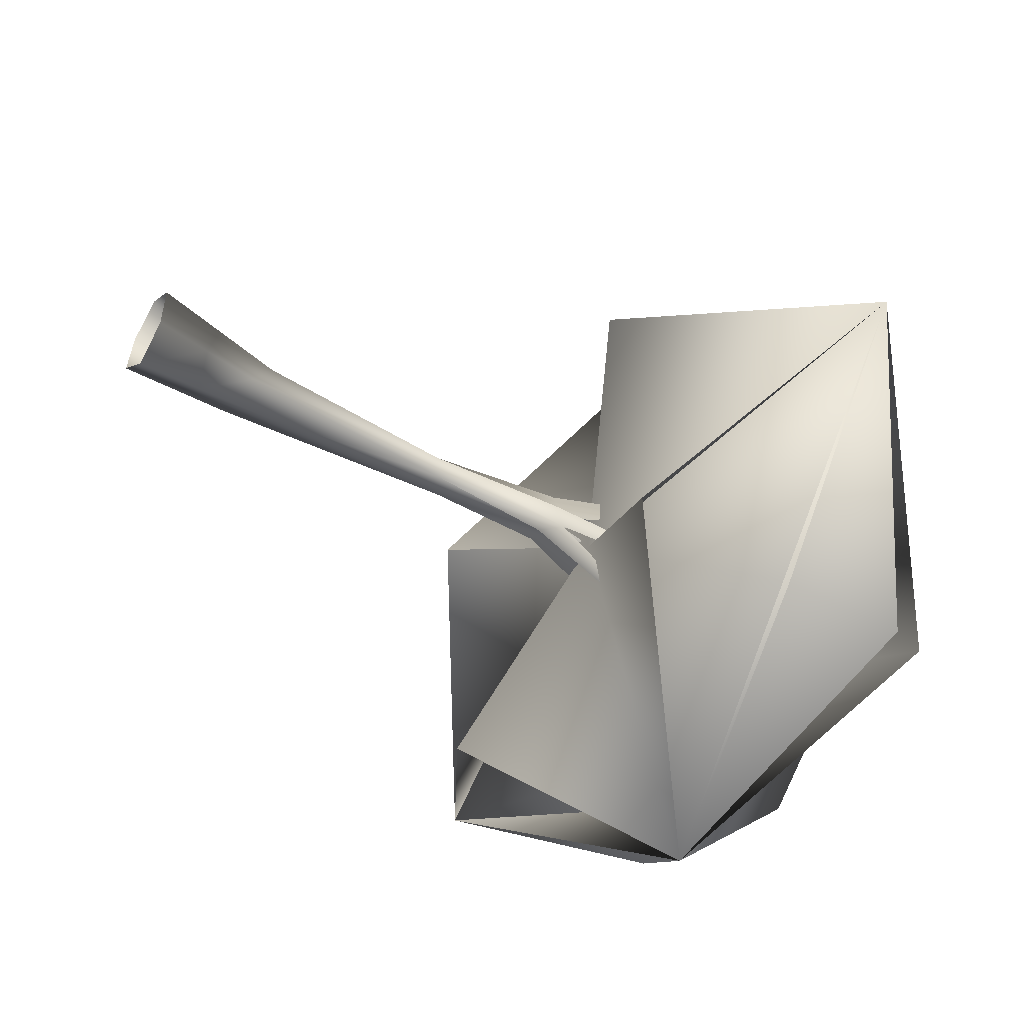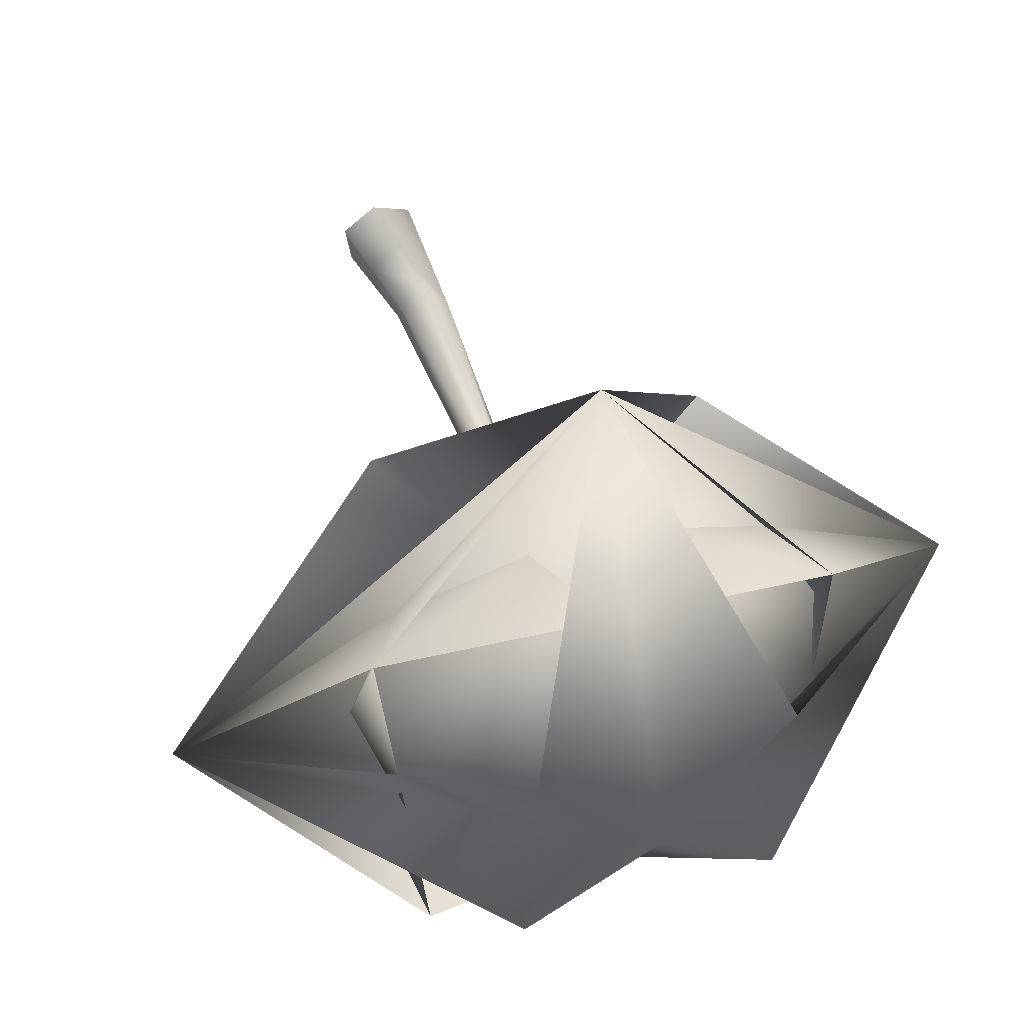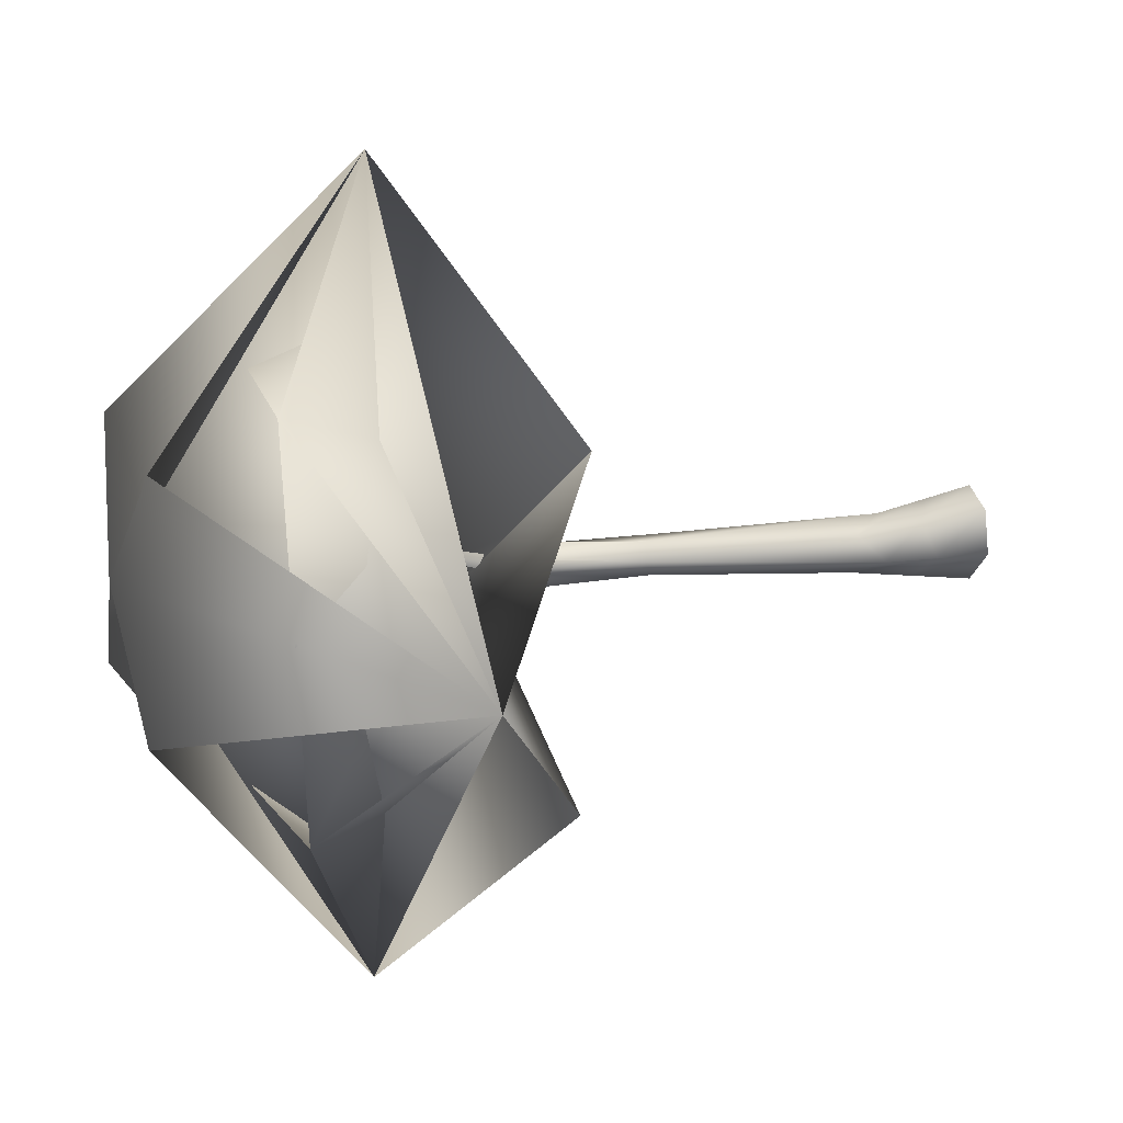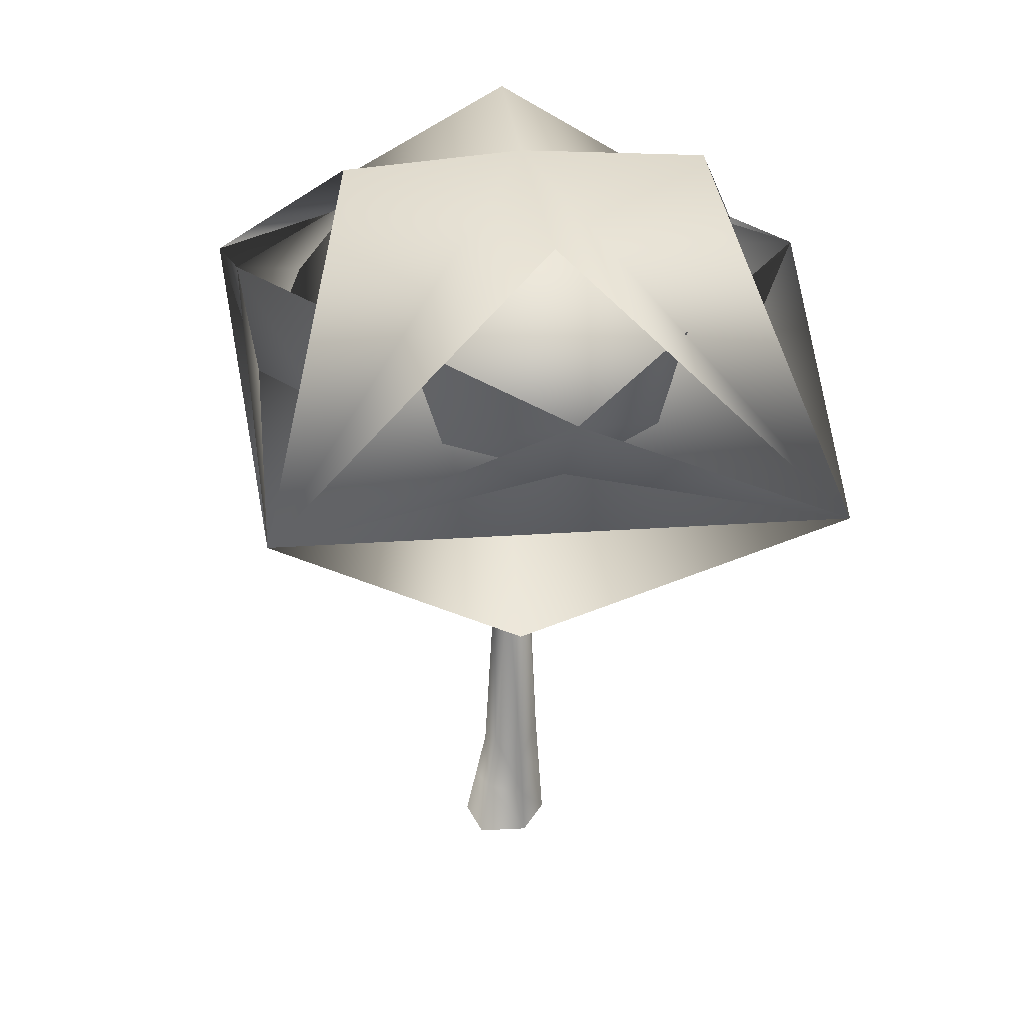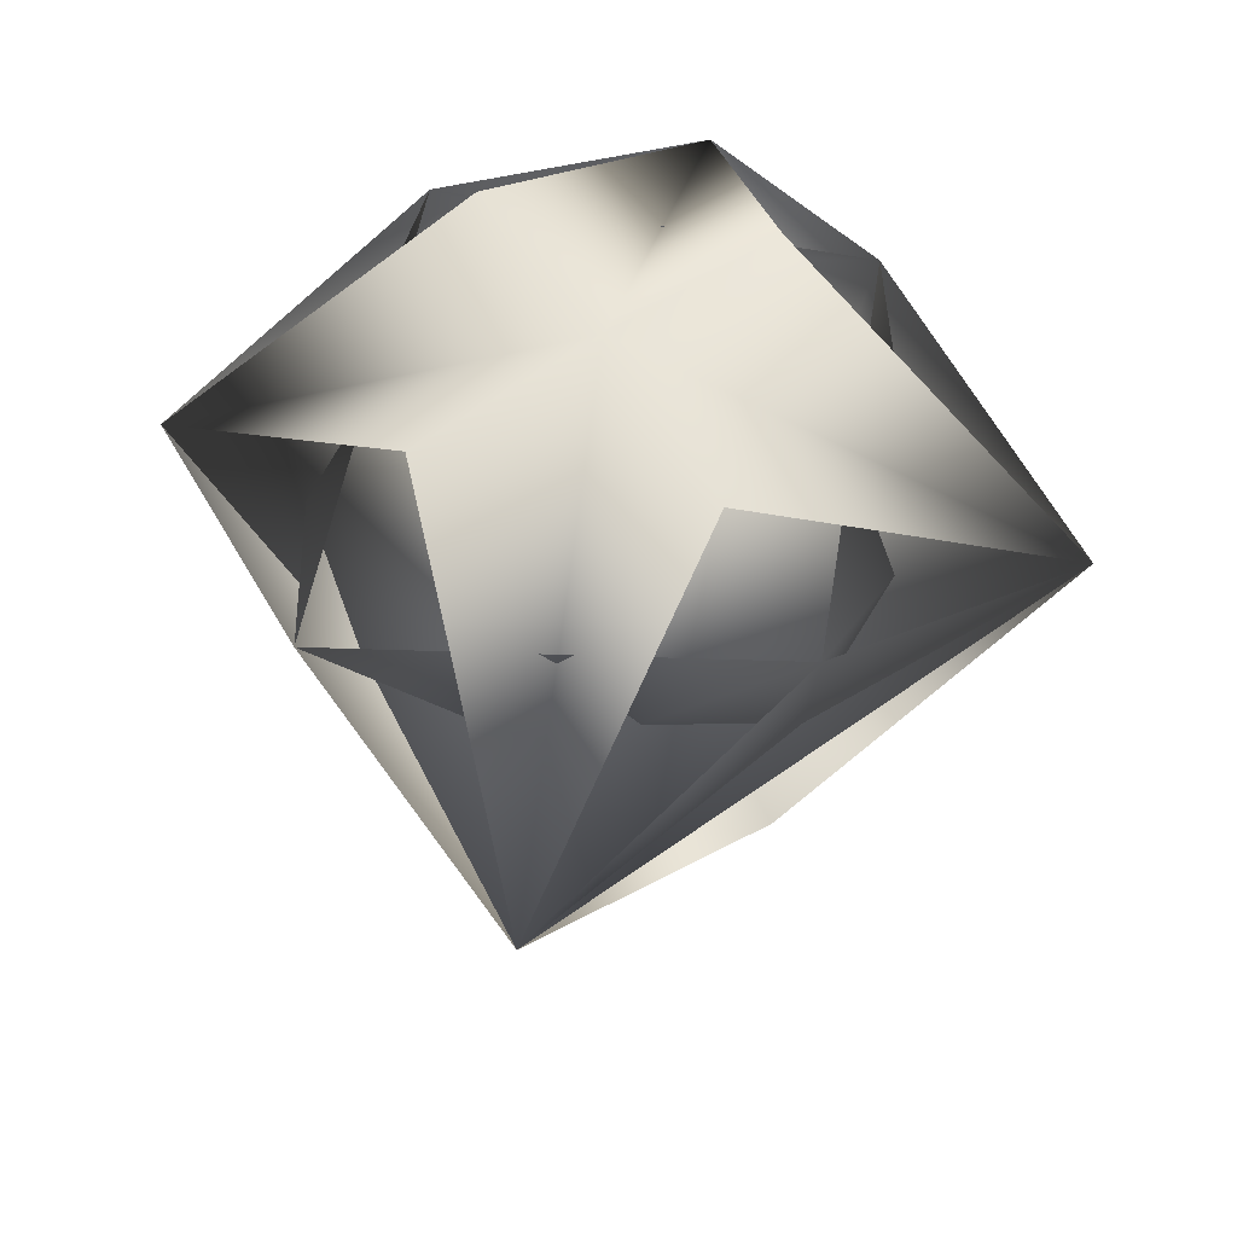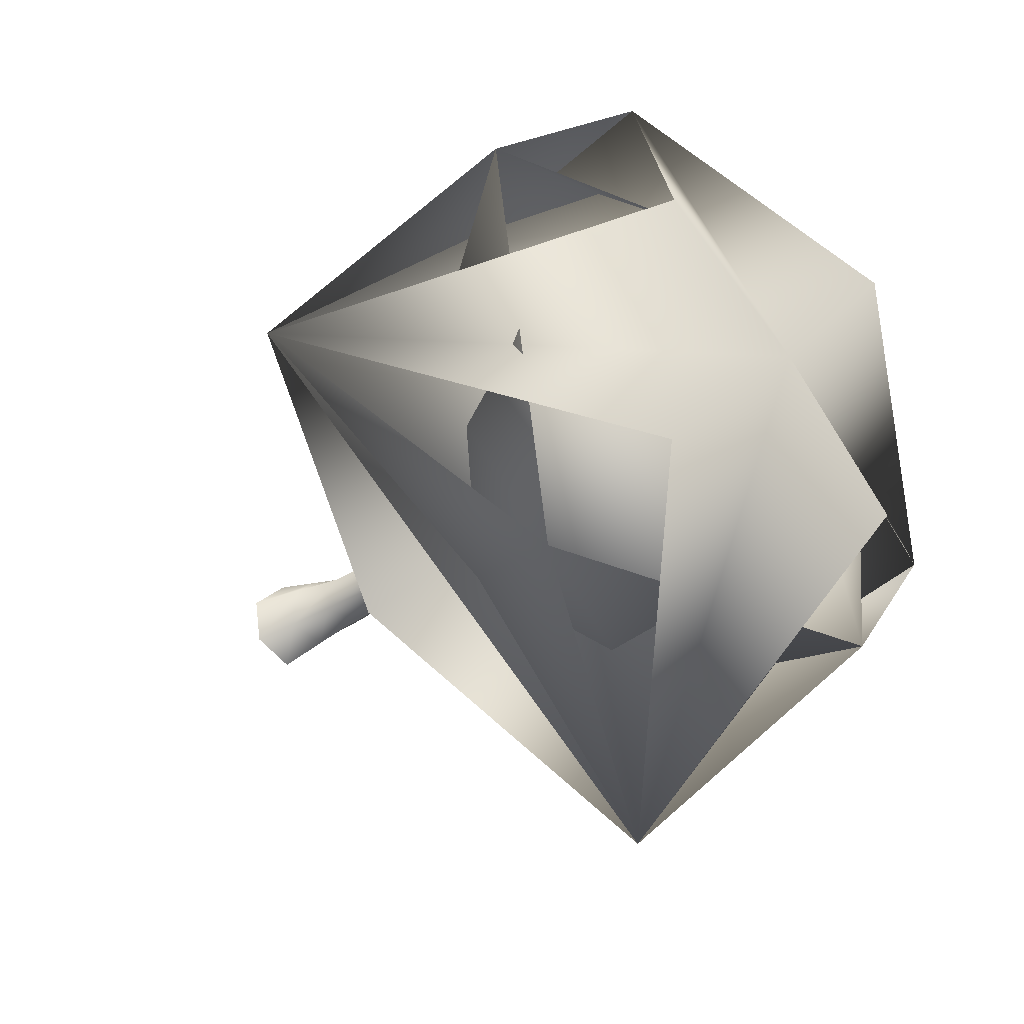
<metadata>
{"format":"obj","ext":"obj","renderer":"f3d","projection":"perspective","resolution":1024,"background":"white","views":[{"elev":-50.7,"azim":58.8,"up":"+Z"},{"elev":52.1,"azim":160.9,"up":"+Z"},{"elev":13.9,"azim":-106.7,"up":"+Z"},{"elev":35.3,"azim":-144.3,"up":"+Y"},{"elev":59.8,"azim":99.2,"up":"+Y"},{"elev":-22.6,"azim":143.6,"up":"+Z"}]}
</metadata>
<code>
o
v -0.9884 47.84 -1.26
v 13.36 41.92 16.77
v -3.191 57.34 37.63
v 11.07 79.11 -10.36
v -1.694 80.46 0.5765
v 38.03 56.74 0.6784
v -14.53 78.76 12.61
v -3.191 57.34 37.63
v 9.833 78.8 13.38
v 38.03 56.74 0.6784
v -13.9 79.28 -11.28
v -2.022 57.46 -38.82
v 11.07 79.11 -10.36
v -2.022 57.46 -38.82
v -40.97 55.78 -2.312
v -14.53 78.76 12.61
v -13.9 79.28 -11.28
v -40.97 55.78 -2.312
v -3.191 57.34 37.63
v 9.833 78.8 13.38
v -21.56 69.07 18.13
v -40.97 55.78 -2.312
v -17.68 56.02 14.12
v -3.191 57.34 37.63
v -21.7 67.21 -18.65
v -2.022 57.46 -38.82
v -17.71 56.37 -16.08
v -40.97 55.78 -2.312
v 17.7 70.34 -18.83
v 38.03 56.74 0.6784
v 16.56 57.81 -17.8
v -2.022 57.46 -38.82
v 20.76 66.87 20.42
v -3.191 57.34 37.63
v 15.69 57.89 16.02
v 38.03 56.74 0.6784
v -21.7 67.21 -18.65
v -24.81 59.2 -0.05102
v -21.56 69.07 18.13
v -21.56 69.07 18.13
v -17.68 56.02 14.12
v -17.71 56.37 -16.08
v 20.76 66.87 20.42
v -2.386 59.51 24.69
v 15.69 57.89 16.02
v -21.56 69.07 18.13
v 20.76 66.87 20.42
v -17.68 56.02 14.12
v 17.7 70.34 -18.83
v 22.7 59.39 0.3345
v 16.56 57.81 -17.8
v 20.76 66.87 20.42
v 15.69 57.89 16.02
v -19.47 41.92 13.46
v -3.191 57.34 37.63
v 17.19 41.92 -16.29
v 38.03 56.74 0.6784
v 13.36 41.92 16.77
v 38.03 56.74 0.6784
v -21.7 67.21 -18.65
v -0.6032 59.39 -25.13
v -17.71 56.37 -16.08
v 17.7 70.34 -18.83
v 16.56 57.81 -17.8
v -16.39 41.92 -19.9
v -2.022 57.46 -38.82
v 17.19 41.92 -16.29
v -2.022 57.46 -38.82
v -19.47 41.92 13.46
v -40.97 55.78 -2.312
v -16.39 41.92 -19.9
v -40.97 55.78 -2.312
v -1.726 45.3 -1.157
v -2.555 42.86 0.1106
v -8.471 65.87 5.852
v 1.544 42.24 0.4748
v 0.6865 43.89 -0.8175
v 6.663 70.01 6.712
v -0.601 30.07 1.169
v 0.5604 43.96 -2.002
v -0.1947 41.51 -3.312
v -1.197 61.48 -11.95
v -0.3169 29.9 -2.129
v 0.48 29.46 -0.3966
v 1.939 42.04 -1.328
v 7.054 69.82 -8.626
v 0.1384 44.22 0.4316
v 1.544 42.24 0.4748
v 6.663 70.01 6.712
v -1.211 42.26 1.358
v -1.49 60.63 9.395
v -0.9347 44.85 -0.04969
v -2.473 31.22 1.002
v -0.601 30.07 1.169
v -3.271 31.63 -0.7297
v -2.555 42.86 0.1106
v -8.471 65.87 5.852
v -4.284 -2.094 -2.178
v -1.129 4.375 -4.535
v -0.7613 -1.901 -5.373
v -4.098 3 -2.241
v -1.496 10.65 -3.698
v -3.912 8.094 -2.304
v -2.191 31.02 -2.295
v -3.271 31.63 -0.7297
v 1.912 3.454 -2.735
v 2.904 -1.909 -3.167
v 0.9197 8.816 -2.304
v -0.3169 29.9 -2.129
v 2.904 -1.909 -3.167
v 2.177 4.37 0.7584
v 3.435 -1.987 1.031
v 1.912 3.454 -2.735
v 0.9197 10.73 0.4858
v 0.9197 8.816 -2.304
v 0.48 29.46 -0.3966
v -0.3169 29.9 -2.129
v -0.6973 3.123 2.752
v 0.1014 -1.959 3.623
v -1.496 8.206 1.88
v -0.601 30.07 1.169
v -3.912 11.2 0.4858
v -2.473 31.22 1.002
v -3.271 31.63 -0.7297
v -3.912 8.094 -2.304
v -3.831 4.635 1.254
v -4.098 3 -2.241
v -3.75 -1.926 2.022
v -4.284 -2.094 -2.178
v 0.1014 -1.959 3.623
v -0.6973 3.123 2.752
v -1.496 8.206 1.88
v -0.601 30.07 1.169
v -0.1947 41.51 -3.312
v -0.7792 44.75 -1.86
v -1.197 61.48 -11.95
v -0.3169 29.9 -2.129
v -2.191 31.02 -2.295
v -1.928 41.67 -2.757
v -8.485 66.64 -7.846
v -3.271 31.63 -0.7297
g Geoset0
f 1 2 3
f 4 5 6
f 5 7 8
f 8 6 5
f 5 9 10
f 11 5 12
f 10 12 5
f 5 13 14
f 14 15 5
f 16 5 15
f 5 17 18
f 18 19 5
f 20 5 19
f 21 22 23
f 22 1 23
f 1 24 23
f 23 24 21
f 25 26 27
f 26 1 27
f 1 28 27
f 27 28 25
f 29 30 31
f 30 1 31
f 1 32 31
f 31 32 29
f 33 34 35
f 34 1 35
f 1 36 35
f 35 36 33
f 37 38 39
f 40 38 41
f 1 41 38
f 42 1 38
f 42 38 37
f 43 44 45
f 46 44 47
f 1 45 44
f 48 1 44
f 48 44 46
f 49 50 51
f 49 52 50
f 1 51 50
f 53 1 50
f 53 50 52
f 54 1 55
f 1 56 57
f 58 1 59
f 60 61 62
f 63 61 60
f 1 62 61
f 64 1 61
f 64 61 63
f 1 65 66
f 67 1 68
f 1 69 70
f 71 1 72
g Geoset1
f 73 74 75
f 76 77 78
f 79 77 76
f 80 81 82
f 80 83 81
f 84 80 85
f 84 83 80
f 85 80 86
f 77 85 86
f 77 84 85
f 79 84 77
f 87 88 89
f 90 87 91
f 92 90 91
f 92 93 90
f 93 87 90
f 93 94 87
f 87 94 88
f 95 93 92
f 96 92 97
f 95 92 96
f 98 99 100
f 98 101 99
f 101 102 99
f 101 103 102
f 103 104 102
f 103 105 104
f 100 106 107
f 100 99 106
f 99 108 106
f 99 102 108
f 102 109 108
f 102 104 109
f 110 111 112
f 110 113 111
f 113 114 111
f 113 115 114
f 115 116 114
f 115 117 116
f 112 118 119
f 112 111 118
f 111 120 118
f 111 114 120
f 114 121 120
f 114 116 121
f 122 123 124
f 122 124 125
f 126 122 125
f 126 125 127
f 128 126 127
f 128 127 129
f 130 126 128
f 130 131 126
f 131 122 126
f 131 132 122
f 132 123 122
f 132 133 123
f 134 135 136
f 137 135 134
f 137 138 135
f 135 139 140
f 135 138 139
f 138 73 139
f 138 141 73
f 73 141 74
f 139 73 140

</code>
